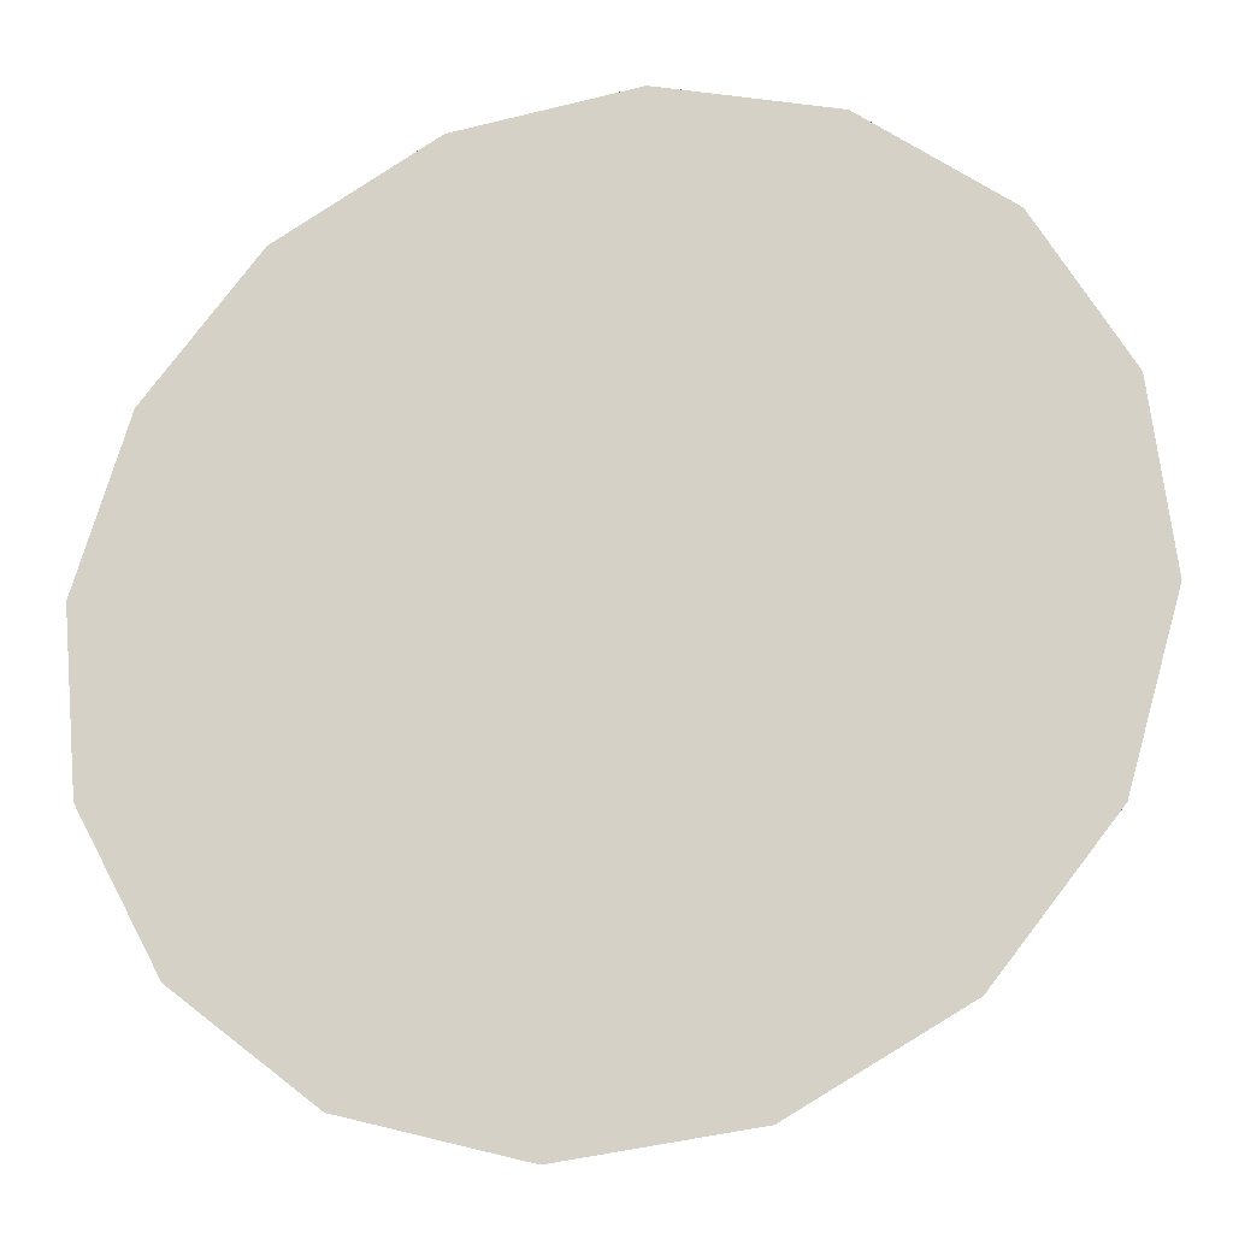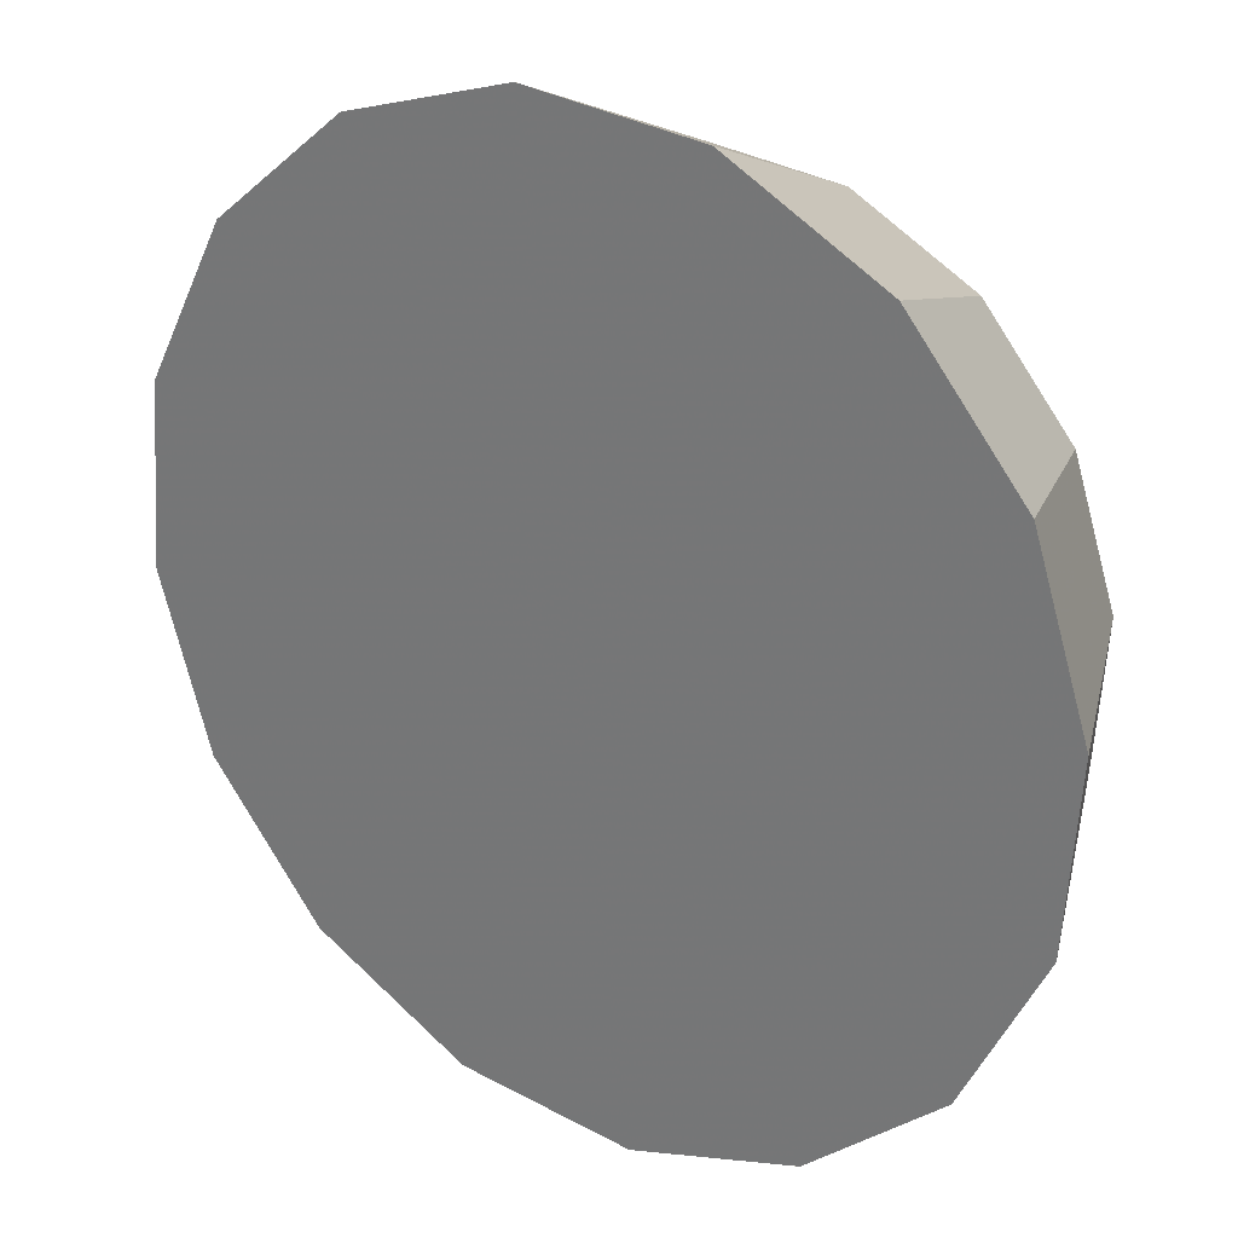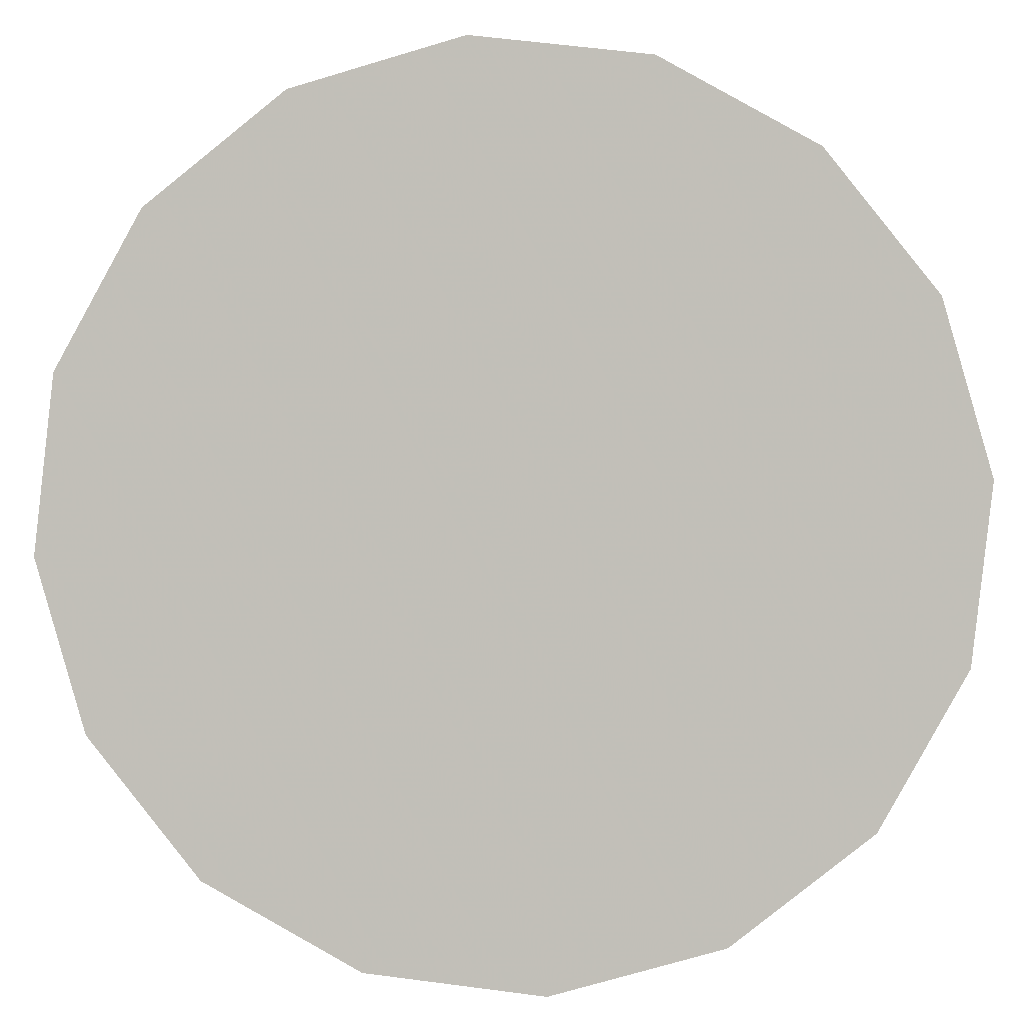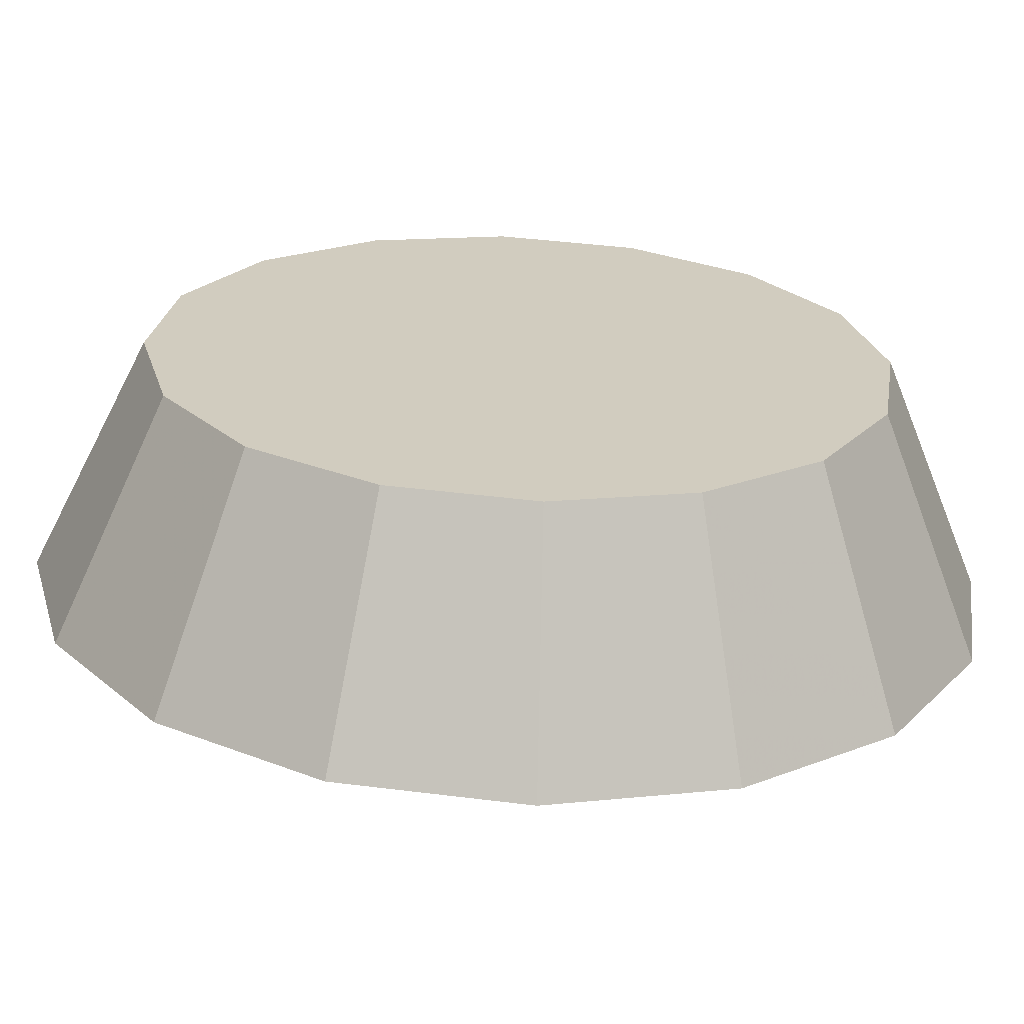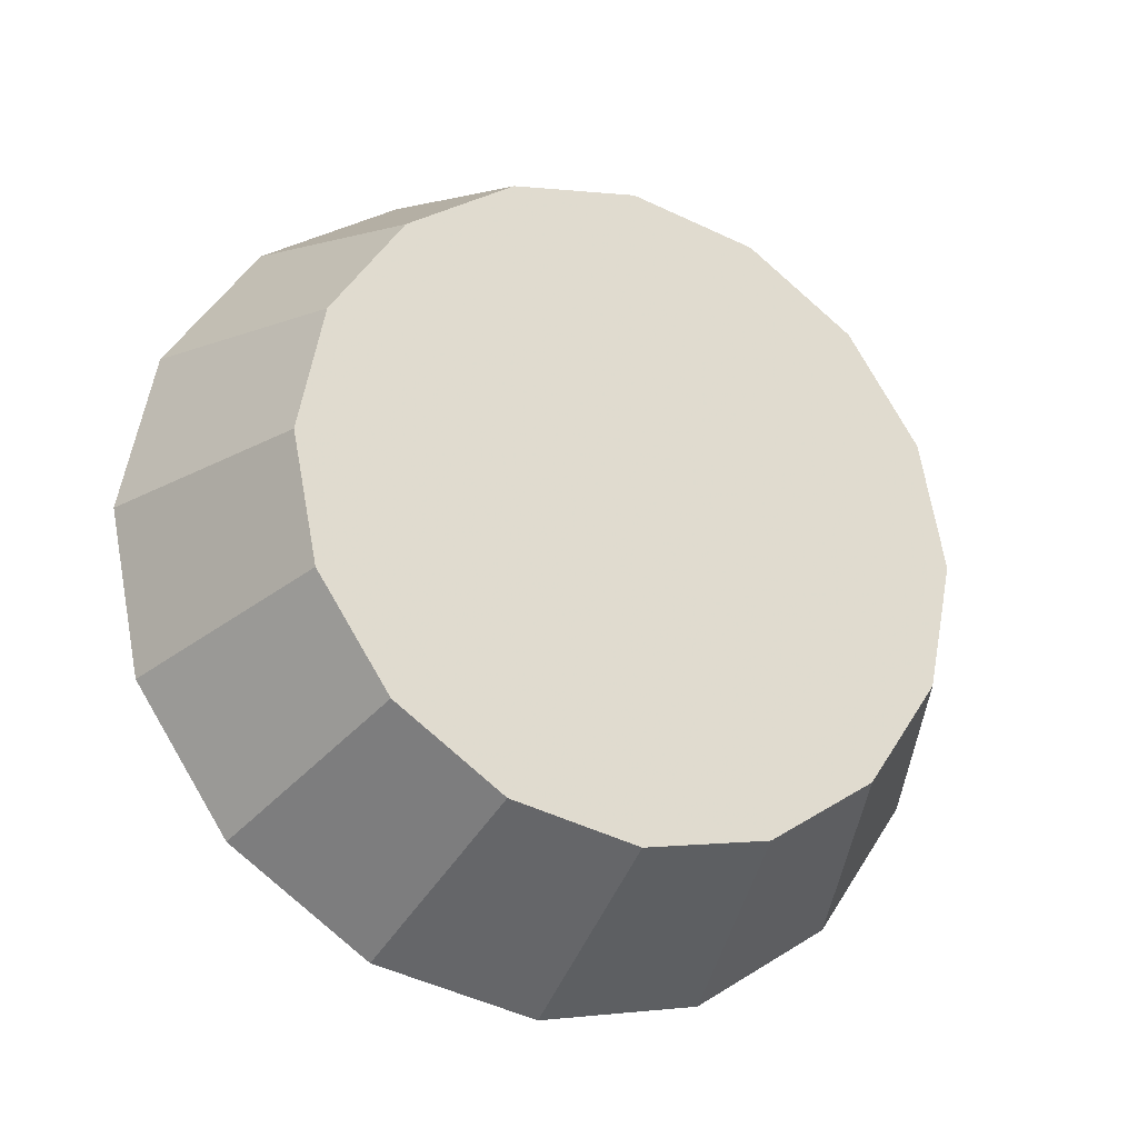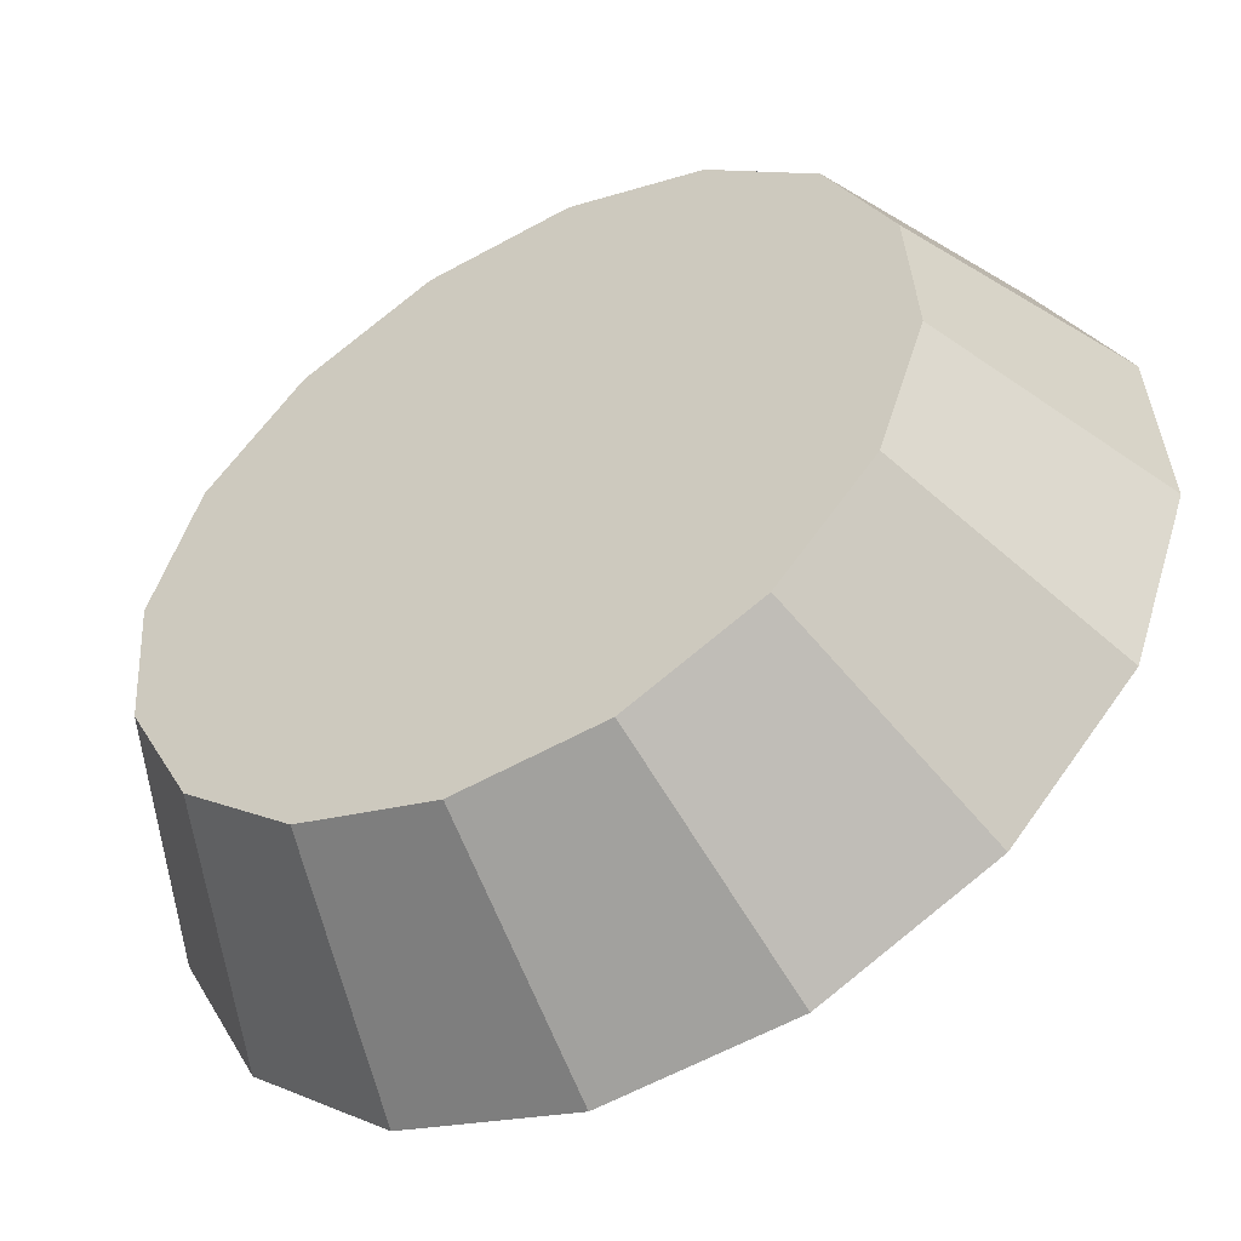
<metadata>
{"format":"obj","ext":"obj","renderer":"f3d","projection":"perspective","resolution":1024,"background":"white","views":[{"elev":-72.1,"azim":112.9,"up":"+Z"},{"elev":-38.6,"azim":149.9,"up":"+Z"},{"elev":-44.9,"azim":96.5,"up":"+Z"},{"elev":-19.2,"azim":-94.0,"up":"+Z"},{"elev":-25.3,"azim":-68.0,"up":"+Y"},{"elev":71.6,"azim":43.6,"up":"+Z"}]}
</metadata>
<code>
v 3.314 -4.786 -0.02408
v 3.308 -4.744 -0.02972
v 3.291 -4.709 -0.04581
v 3.265 -4.685 -0.06989
v 3.234 -4.677 -0.09828
v 3.204 -4.685 -0.1267
v 3.178 -4.709 -0.1508
v 3.16 -4.744 -0.1668
v 3.154 -4.786 -0.1725
v 3.16 -4.828 -0.1668
v 3.178 -4.863 -0.1508
v 3.204 -4.887 -0.1267
v 3.234 -4.895 -0.09828
v 3.265 -4.887 -0.06989
v 3.291 -4.863 -0.04581
v 3.308 -4.828 -0.02972
v 3.234 -4.786 -0.09828
v 3.234 -4.786 -0.09828
v 3.234 -4.786 -0.09828
v 3.234 -4.786 -0.09828
v 3.234 -4.786 -0.09828
v 3.234 -4.786 -0.09828
v 3.234 -4.786 -0.09828
v 3.234 -4.786 -0.09828
v 3.234 -4.786 -0.09828
v 3.234 -4.786 -0.09828
v 3.234 -4.786 -0.09828
v 3.234 -4.786 -0.09828
v 3.234 -4.786 -0.09828
v 3.234 -4.786 -0.09828
v 3.234 -4.786 -0.09828
v 3.234 -4.786 -0.09828
v 3.259 -4.786 -0.0009507
v 3.254 -4.754 -0.005315
v 3.241 -4.726 -0.01774
v 3.221 -4.708 -0.03634
v 3.197 -4.702 -0.05828
v 3.174 -4.708 -0.08023
v 3.154 -4.726 -0.09883
v 3.14 -4.754 -0.1113
v 3.135 -4.786 -0.1156
v 3.14 -4.818 -0.1113
v 3.154 -4.845 -0.09883
v 3.174 -4.864 -0.08023
v 3.197 -4.87 -0.05828
v 3.221 -4.864 -0.03634
v 3.241 -4.845 -0.01774
v 3.254 -4.818 -0.005315
v 3.197 -4.786 -0.05828
v 3.197 -4.786 -0.05828
v 3.197 -4.786 -0.05828
v 3.197 -4.786 -0.05828
v 3.197 -4.786 -0.05828
v 3.197 -4.786 -0.05828
v 3.197 -4.786 -0.05828
v 3.197 -4.786 -0.05828
v 3.197 -4.786 -0.05828
v 3.197 -4.786 -0.05828
v 3.197 -4.786 -0.05828
v 3.197 -4.786 -0.05828
v 3.197 -4.786 -0.05828
v 3.197 -4.786 -0.05828
v 3.197 -4.786 -0.05828
v 3.197 -4.786 -0.05828
f 33 34 49
f 49 34 50
f 34 35 50
f 50 35 51
f 35 36 51
f 51 36 52
f 36 37 52
f 52 37 53
f 37 38 53
f 53 38 54
f 38 39 54
f 54 39 55
f 39 40 55
f 55 40 56
f 40 41 56
f 56 41 57
f 41 42 57
f 57 42 58
f 42 43 58
f 58 43 59
f 43 44 59
f 59 44 60
f 44 45 60
f 60 45 61
f 45 46 61
f 61 46 62
f 46 47 62
f 62 47 63
f 47 48 63
f 63 48 64
f 48 33 64
f 64 33 49
f 2 1 17
f 2 17 18
f 3 2 18
f 3 18 19
f 4 3 19
f 4 19 20
f 5 4 20
f 5 20 21
f 6 5 21
f 6 21 22
f 7 6 22
f 7 22 23
f 8 7 23
f 8 23 24
f 9 8 24
f 9 24 25
f 10 9 25
f 10 25 26
f 11 10 26
f 11 26 27
f 12 11 27
f 12 27 28
f 13 12 28
f 13 28 29
f 14 13 29
f 14 29 30
f 15 14 30
f 15 30 31
f 16 15 31
f 16 31 32
f 1 16 32
f 1 32 17
f 49 50 17
f 17 50 18
f 50 51 18
f 18 51 19
f 51 52 19
f 19 52 20
f 52 53 20
f 20 53 21
f 53 54 21
f 21 54 22
f 54 55 22
f 22 55 23
f 55 56 23
f 23 56 24
f 56 57 24
f 24 57 25
f 57 58 25
f 25 58 26
f 58 59 26
f 26 59 27
f 59 60 27
f 27 60 28
f 60 61 28
f 28 61 29
f 61 62 29
f 29 62 30
f 62 63 30
f 30 63 31
f 63 64 31
f 31 64 32
f 64 49 32
f 32 49 17
f 1 2 33
f 33 2 34
f 2 3 34
f 34 3 35
f 3 4 35
f 35 4 36
f 4 5 36
f 36 5 37
f 5 6 37
f 37 6 38
f 6 7 38
f 38 7 39
f 7 8 39
f 39 8 40
f 8 9 40
f 40 9 41
f 9 10 41
f 41 10 42
f 10 11 42
f 42 11 43
f 11 12 43
f 43 12 44
f 12 13 44
f 44 13 45
f 13 14 45
f 45 14 46
f 14 15 46
f 46 15 47
f 15 16 47
f 47 16 48
f 16 1 48
f 48 1 33

</code>
